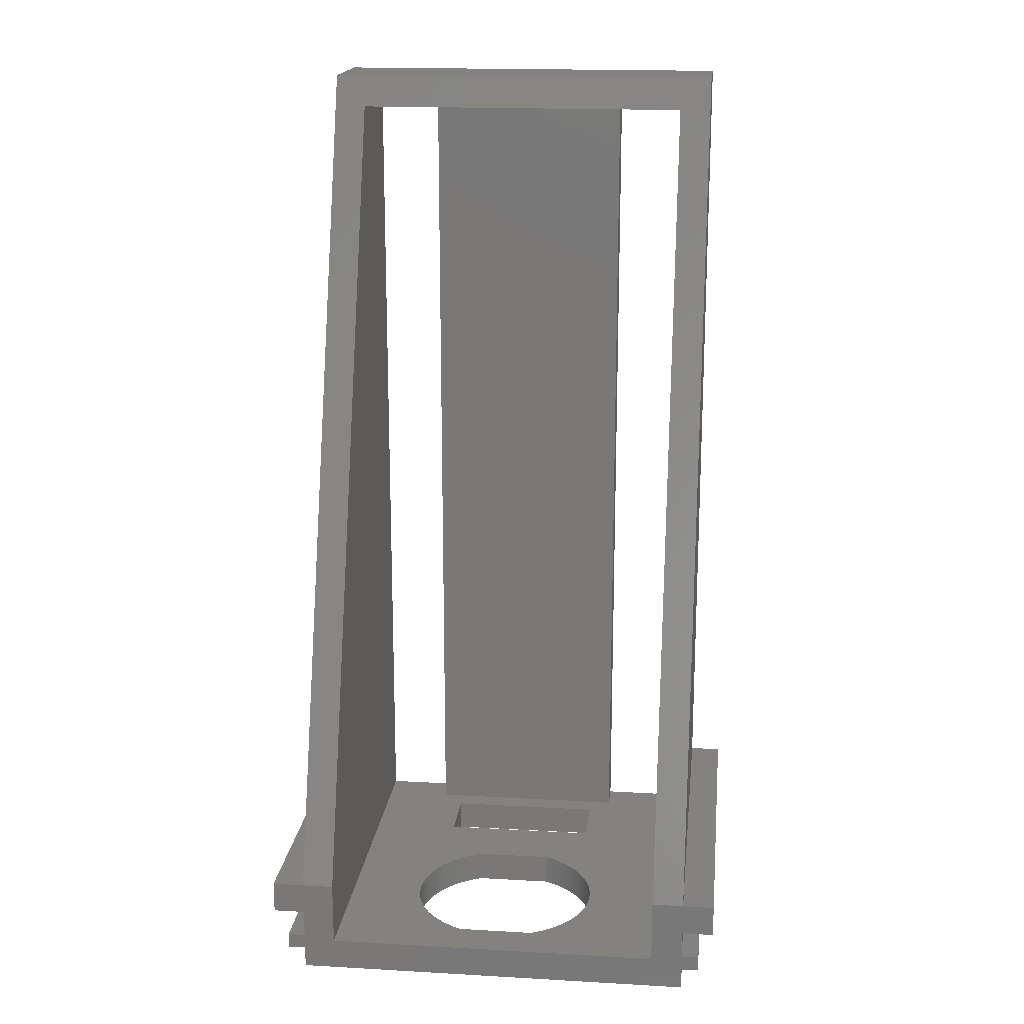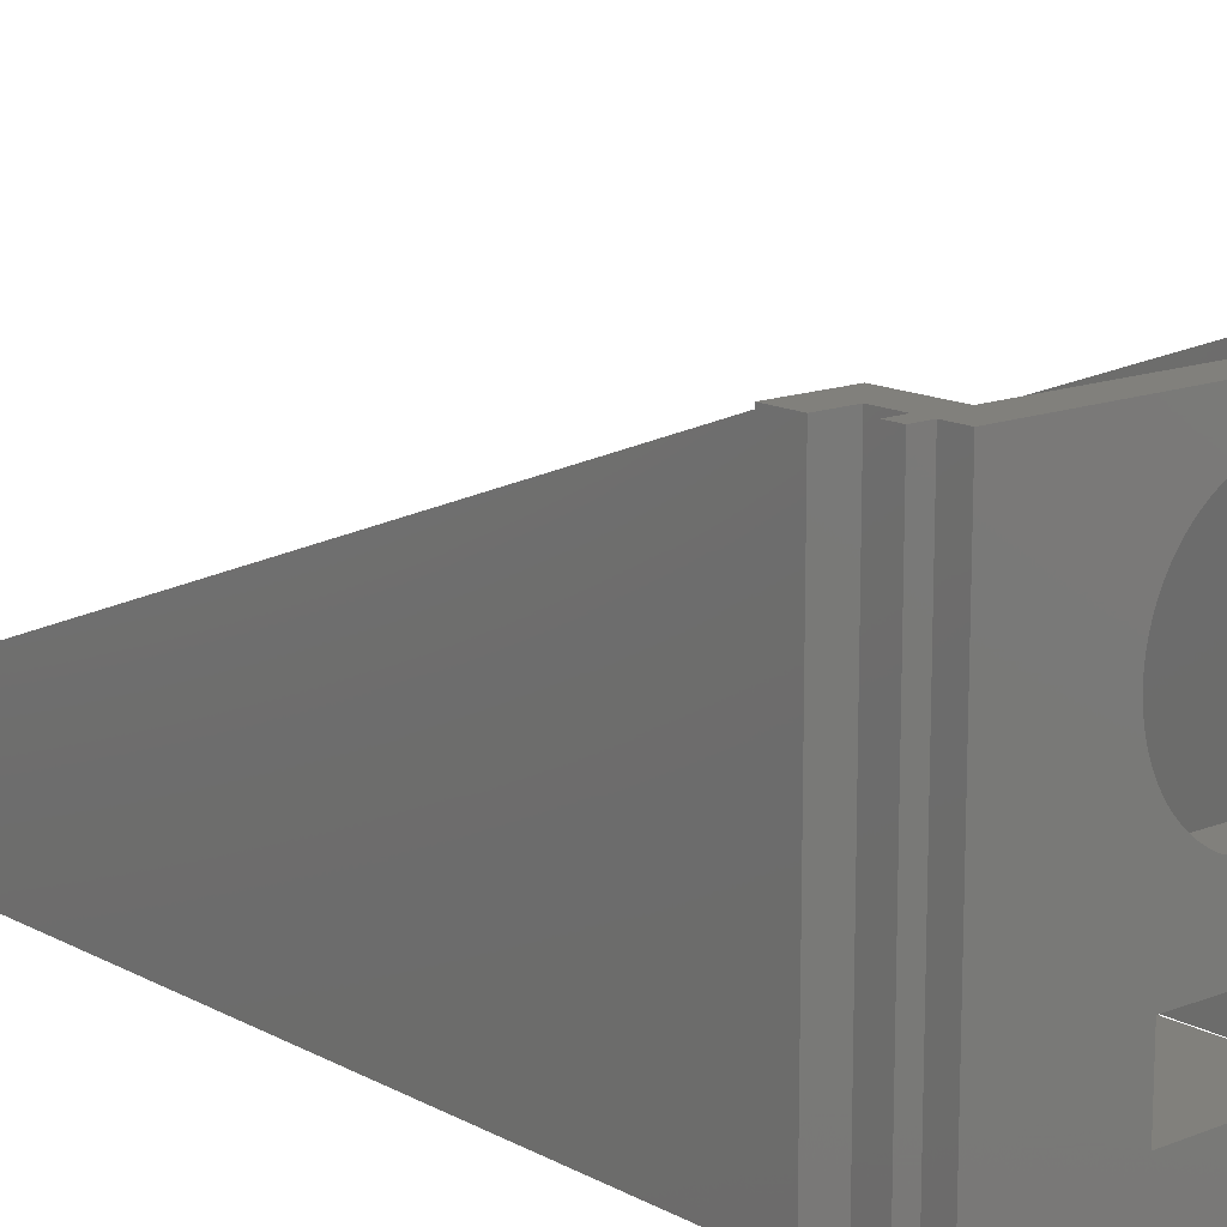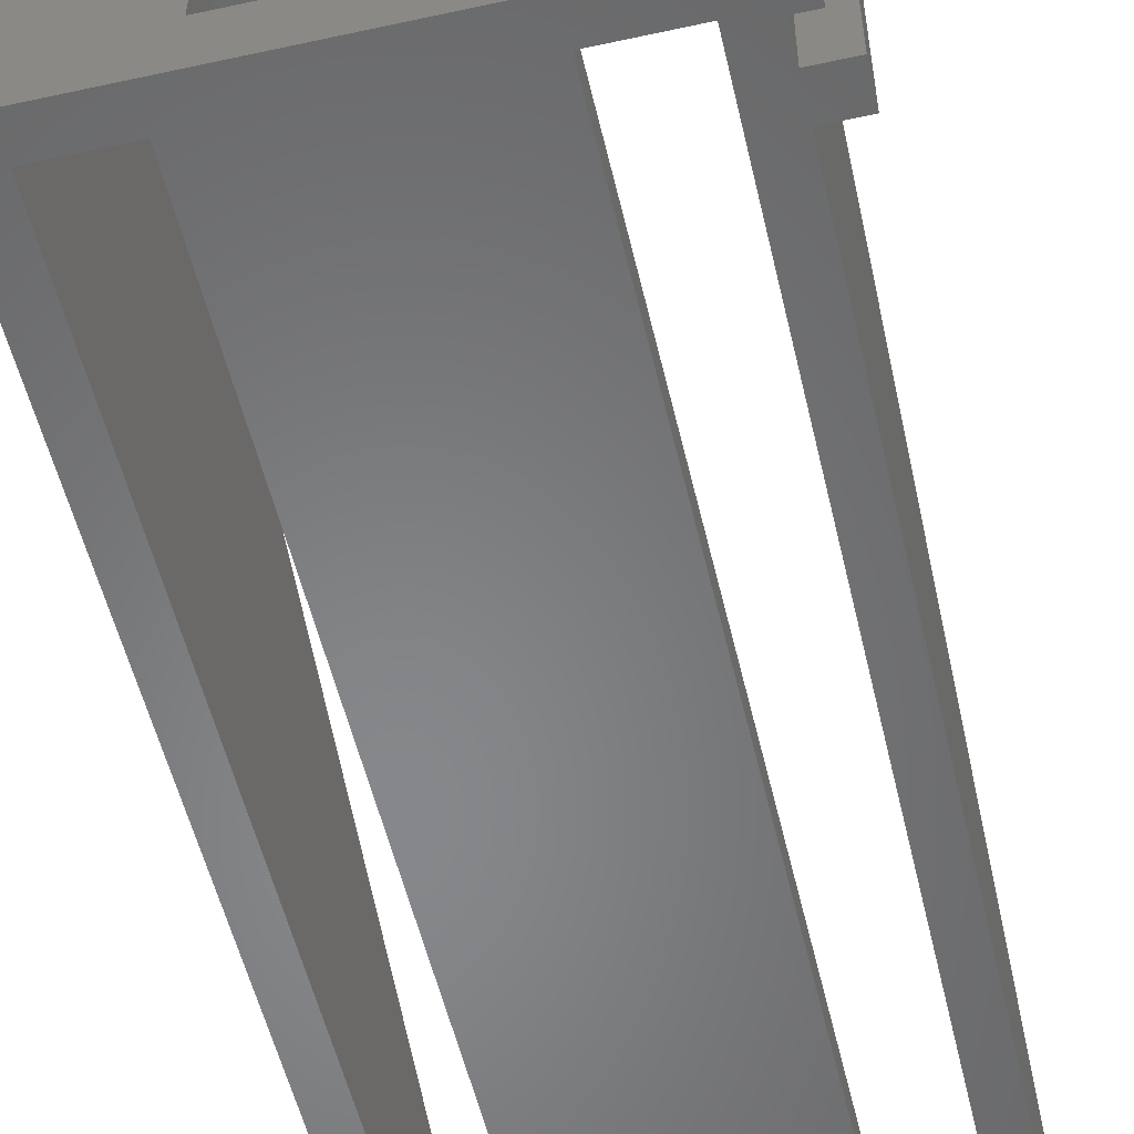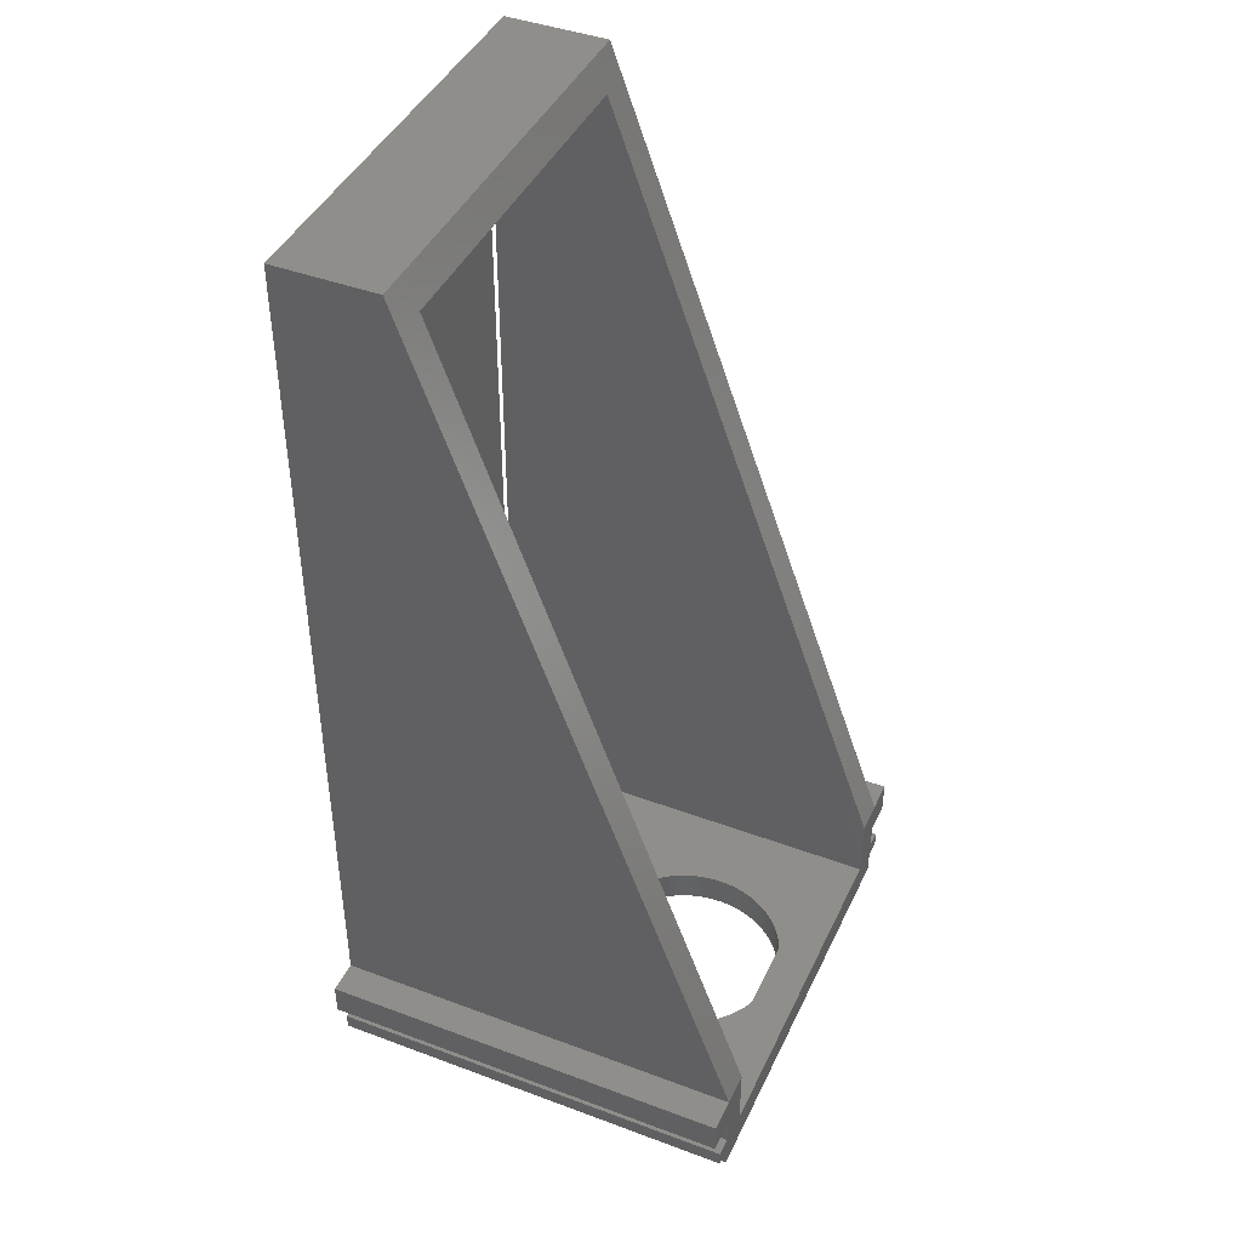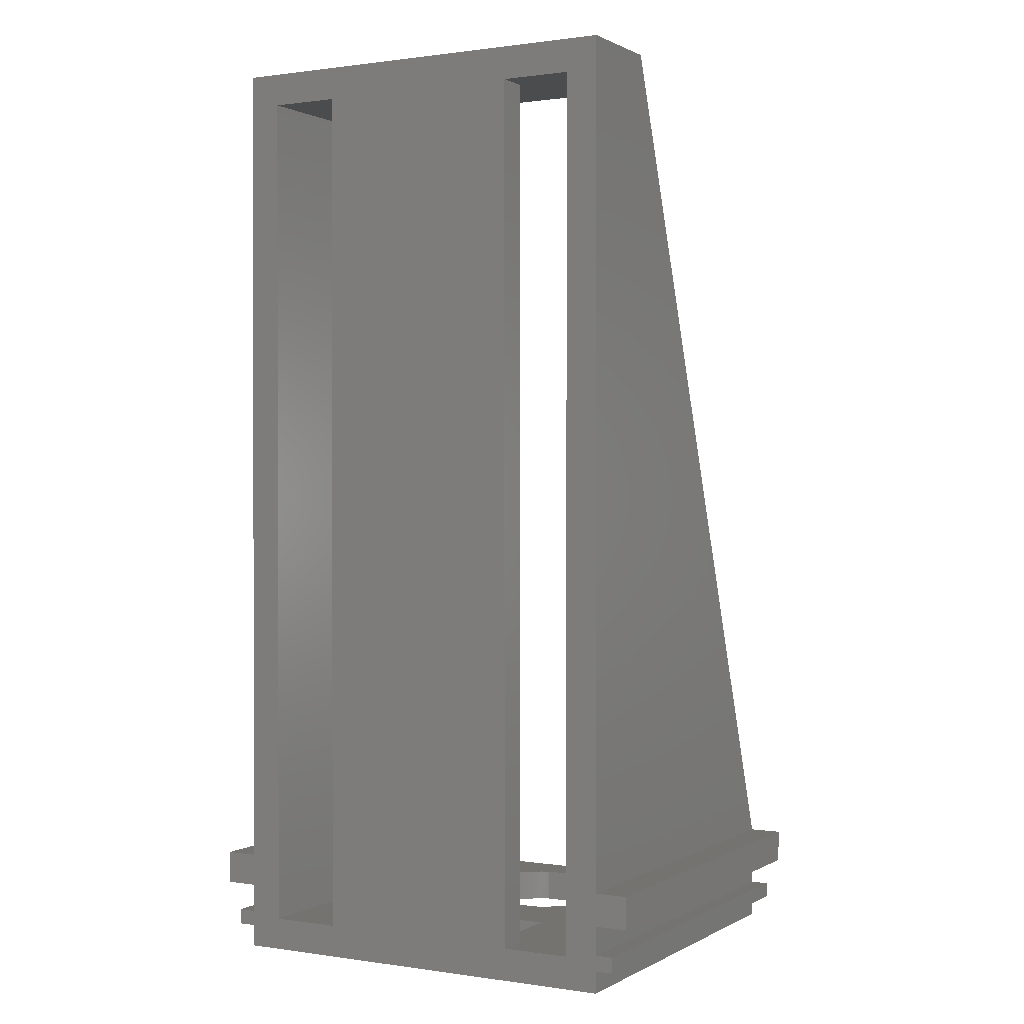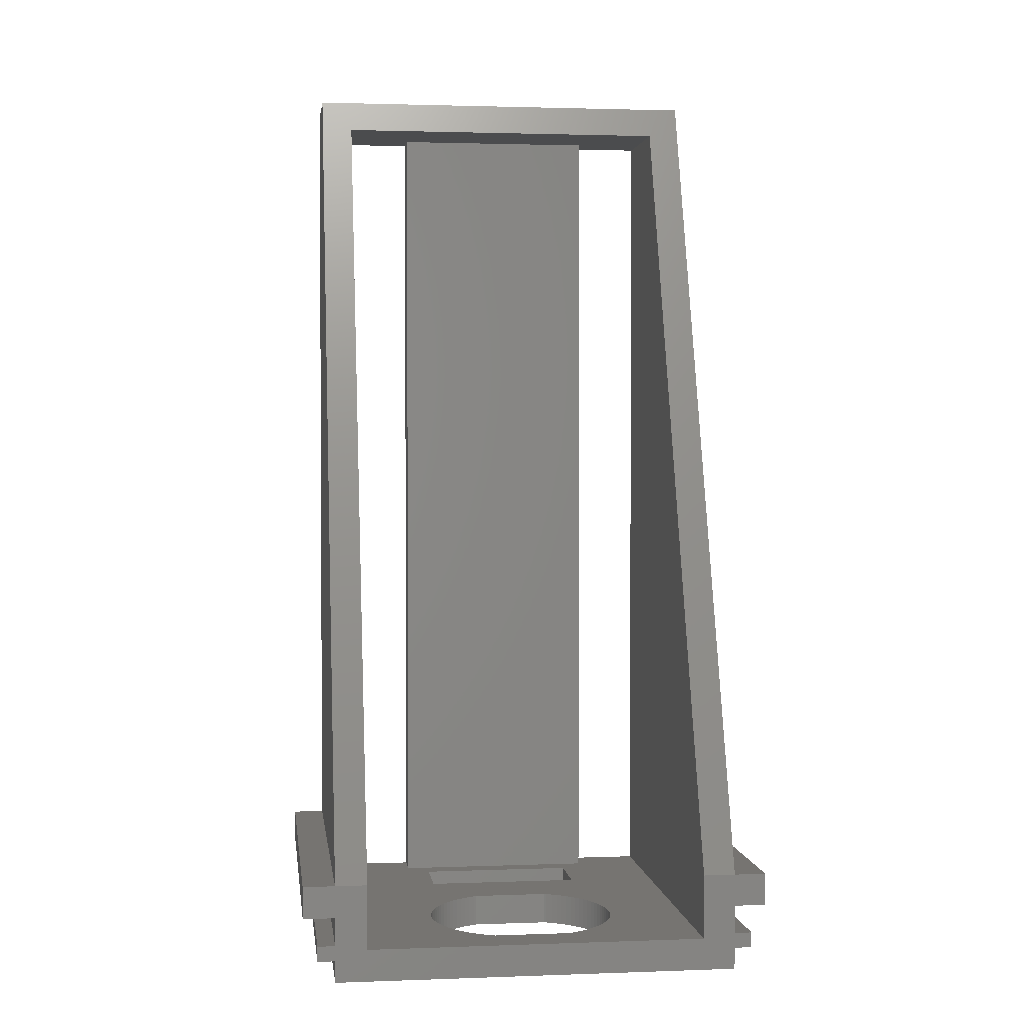
<metadata>
{"format":"stl","ext":"stl","renderer":"f3d","projection":"perspective","resolution":1024,"background":"white","views":[{"elev":17.6,"azim":6.4,"up":"+Y"},{"elev":14.2,"azim":-40.7,"up":"+Z"},{"elev":-54.1,"azim":13.1,"up":"+Z"},{"elev":43.0,"azim":-66.1,"up":"+Y"},{"elev":0.8,"azim":-151.0,"up":"+Y"},{"elev":2.0,"azim":-7.4,"up":"+Y"}]}
</metadata>
<code>
# stl→obj: 226 verts, 464 faces
v 23.4 6.05 0
v 23.4 57.6 6.237
v 23.4 6.05 25
v 23.4 57.6 0
v 23.4 2.3 25
v 23.4 4.05 0
v 23.4 4.05 25
v 23.4 2.3 0
v 23.4 0 25
v 23.4 1.35 0
v 23.4 1.35 25
v 23.4 0 0
v 4.3 55.6 2
v 17.1 2 2
v 17.1 55.6 2
v 4.3 2 2
v -4 4.05 0
v -2 6.05 0
v -2 4.05 0
v -4 6.05 0
v -3.1 1.35 0
v -2 2.3 0
v -2 1.35 0
v -3.1 2.3 0
v 21.4 2 0
v 21.4 55.6 0
v 17.1 2 0
v 4.3 2 0
v 17.1 55.6 0
v -2 0 0
v 0 2 0
v 24.5 2.3 0
v 24.5 1.35 0
v 25.4 6.05 0
v 25.4 4.05 0
v 4.3 55.6 0
v -2 57.6 0
v 0 55.6 0
v 0 2 2
v 0 55.6 6.965
v 0 6.05 25
v 0 2 25
v 0 55.6 2
v -2 57.6 6.237
v -2 0 25
v 8.309 0 22.5
v 8.145 0 22.43
v 7.809 0 22.26
v 7.485 0 22.07
v 7.173 0 21.85
v 6.875 0 21.62
v 6.593 0 21.37
v 6.326 0 21.11
v 6.077 0 20.82
v 5.846 0 20.53
v 5.634 0 20.21
v 5.442 0 19.89
v 5.271 0 19.55
v 5.121 0 19.21
v 4.994 0 18.85
v 4.888 0 18.49
v 4.806 0 18.12
v 4.747 0 17.75
v 4.712 0 17.38
v 4.7 0 17
v 4.712 0 16.62
v 4.747 0 16.25
v 4.806 0 15.88
v 4.888 0 15.51
v 4.994 0 15.15
v 5.121 0 14.79
v 5.271 0 14.45
v 5.7 0 7.4
v 5.442 0 14.11
v 8.309 0 11.5
v 13.09 0 11.5
v 8.145 0 11.57
v 7.809 0 11.74
v 7.485 0 11.93
v 7.173 0 12.15
v 6.875 0 12.38
v 6.593 0 12.63
v 6.326 0 12.89
v 6.077 0 13.18
v 5.846 0 13.47
v 5.634 0 13.79
v 5.7 0 3.4
v 15.7 0 3.4
v 13.09 0 22.5
v 13.25 0 22.43
v 13.59 0 22.26
v 13.91 0 22.07
v 14.23 0 21.85
v 14.52 0 21.62
v 14.81 0 21.37
v 15.07 0 21.11
v 15.32 0 20.82
v 15.55 0 20.53
v 15.77 0 20.21
v 15.96 0 19.89
v 16.13 0 19.55
v 16.28 0 19.21
v 16.41 0 18.85
v 16.51 0 18.49
v 16.59 0 18.12
v 16.65 0 17.75
v 16.69 0 17.38
v 16.7 0 17
v 16.69 0 16.62
v 16.65 0 16.25
v 16.59 0 15.88
v 16.51 0 15.51
v 16.41 0 15.15
v 16.28 0 14.79
v 16.13 0 14.45
v 15.7 0 7.4
v 15.96 0 14.11
v 15.77 0 13.79
v 15.55 0 13.47
v 13.25 0 11.57
v 13.59 0 11.74
v 13.91 0 11.93
v 14.23 0 12.15
v 14.52 0 12.38
v 14.81 0 12.63
v 15.07 0 12.89
v 15.32 0 13.18
v -2 4.05 25
v -2 6.05 25
v 25.4 4.05 25
v 25.4 6.05 25
v 21.4 6.05 25
v 21.4 2 25
v -2 2.3 25
v -2 1.35 25
v 24.5 1.35 25
v 24.5 2.3 25
v -3.1 2.3 25
v -3.1 1.35 25
v -4 6.05 25
v -4 4.05 25
v 13.09 2 22.5
v 13.25 2 22.43
v 13.59 2 22.26
v 13.91 2 22.07
v 14.23 2 21.85
v 14.52 2 21.62
v 14.81 2 21.37
v 15.07 2 21.11
v 15.32 2 20.82
v 15.55 2 20.53
v 15.77 2 20.21
v 15.96 2 19.89
v 16.13 2 19.55
v 16.28 2 19.21
v 16.41 2 18.85
v 16.51 2 18.49
v 16.59 2 18.12
v 16.65 2 17.75
v 16.69 2 17.38
v 16.7 2 17
v 16.69 2 16.62
v 16.65 2 16.25
v 16.59 2 15.88
v 21.4 2 2
v 16.51 2 15.51
v 16.41 2 15.15
v 16.28 2 14.79
v 13.09 2 11.5
v 15.7 2 7.4
v 8.309 2 11.5
v 13.25 2 11.57
v 13.59 2 11.74
v 13.91 2 11.93
v 14.23 2 12.15
v 14.52 2 12.38
v 14.81 2 12.63
v 15.07 2 12.89
v 15.32 2 13.18
v 15.55 2 13.47
v 15.77 2 13.79
v 15.96 2 14.11
v 16.13 2 14.45
v 15.7 2 3.4
v 8.309 2 22.5
v 8.145 2 22.43
v 7.809 2 22.26
v 7.485 2 22.07
v 7.173 2 21.85
v 6.875 2 21.62
v 6.593 2 21.37
v 6.326 2 21.11
v 6.077 2 20.82
v 5.846 2 20.53
v 5.634 2 20.21
v 5.442 2 19.89
v 5.271 2 19.55
v 5.121 2 19.21
v 4.994 2 18.85
v 4.888 2 18.49
v 4.806 2 18.12
v 4.747 2 17.75
v 4.712 2 17.38
v 4.7 2 17
v 4.712 2 16.62
v 4.747 2 16.25
v 4.806 2 15.88
v 4.888 2 15.51
v 4.994 2 15.15
v 5.121 2 14.79
v 5.271 2 14.45
v 5.7 2 7.4
v 8.145 2 11.57
v 7.809 2 11.74
v 7.485 2 11.93
v 7.173 2 12.15
v 6.875 2 12.38
v 6.593 2 12.63
v 6.326 2 12.89
v 6.077 2 13.18
v 5.846 2 13.47
v 5.634 2 13.79
v 5.442 2 14.11
v 5.7 2 3.4
v 21.4 55.6 6.965
v 21.4 55.6 2
f 1 2 3
f 2 1 4
f 5 6 7
f 6 5 8
f 9 10 11
f 10 9 12
f 13 14 15
f 14 13 16
f 17 18 19
f 18 17 20
f 21 22 23
f 22 21 24
f 25 10 12
f 10 25 8
f 8 25 6
f 6 25 1
f 26 1 25
f 12 27 25
f 27 28 29
f 12 28 27
f 30 28 12
f 23 31 30
f 28 30 31
f 10 32 33
f 32 10 8
f 6 34 35
f 34 6 1
f 1 26 4
f 29 4 26
f 36 29 28
f 36 4 29
f 37 36 38
f 22 31 23
f 19 31 22
f 18 31 19
f 31 18 38
f 36 37 4
f 37 38 18
f 39 40 41
f 39 41 42
f 40 39 43
f 4 44 2
f 44 4 37
f 45 46 9
f 45 47 46
f 45 48 47
f 45 49 48
f 45 50 49
f 45 51 50
f 45 52 51
f 45 53 52
f 45 54 53
f 45 55 54
f 45 56 55
f 45 57 56
f 45 58 57
f 45 59 58
f 45 60 59
f 45 61 60
f 45 62 61
f 45 63 62
f 45 64 63
f 45 65 64
f 45 66 65
f 45 67 66
f 45 68 67
f 45 69 68
f 30 69 45
f 69 30 70
f 70 30 71
f 71 30 72
f 73 72 30
f 72 73 74
f 75 73 76
f 77 73 75
f 78 73 77
f 79 73 78
f 80 73 79
f 81 73 80
f 82 73 81
f 83 73 82
f 84 73 83
f 85 73 84
f 74 73 86
f 86 73 85
f 87 30 88
f 73 30 87
f 89 9 46
f 90 9 89
f 91 9 90
f 92 9 91
f 93 9 92
f 94 9 93
f 95 9 94
f 96 9 95
f 97 9 96
f 98 9 97
f 99 9 98
f 100 9 99
f 101 9 100
f 102 9 101
f 103 9 102
f 104 9 103
f 105 9 104
f 106 9 105
f 107 9 106
f 108 9 107
f 109 9 108
f 110 9 109
f 111 9 110
f 112 9 111
f 12 112 113
f 12 113 114
f 12 114 115
f 116 115 117
f 116 117 118
f 116 118 119
f 116 76 73
f 76 116 120
f 120 116 121
f 116 122 121
f 116 123 122
f 116 124 123
f 116 125 124
f 116 126 125
f 116 127 126
f 116 119 127
f 115 116 12
f 12 116 88
f 112 12 9
f 12 88 30
f 128 41 129
f 3 130 131
f 3 7 130
f 132 7 3
f 133 7 132
f 5 133 11
f 7 133 5
f 11 133 9
f 42 9 133
f 41 128 42
f 134 42 128
f 135 42 134
f 45 42 135
f 42 45 9
f 5 136 137
f 136 5 11
f 138 135 134
f 135 138 139
f 140 128 129
f 128 140 141
f 133 142 42
f 133 143 142
f 133 144 143
f 133 145 144
f 133 146 145
f 133 147 146
f 133 148 147
f 133 149 148
f 133 150 149
f 133 151 150
f 133 152 151
f 133 153 152
f 133 154 153
f 133 155 154
f 133 156 155
f 133 157 156
f 133 158 157
f 133 159 158
f 133 160 159
f 133 161 160
f 133 162 161
f 133 163 162
f 133 164 163
f 165 164 133
f 164 165 166
f 166 165 167
f 167 165 168
f 169 170 171
f 172 170 169
f 173 170 172
f 174 170 173
f 175 170 174
f 176 170 175
f 177 170 176
f 178 170 177
f 179 170 178
f 180 170 179
f 181 170 180
f 182 170 181
f 183 170 182
f 168 165 183
f 183 165 170
f 170 14 184
f 14 170 165
f 185 42 142
f 186 42 185
f 187 42 186
f 188 42 187
f 189 42 188
f 190 42 189
f 191 42 190
f 192 42 191
f 193 42 192
f 194 42 193
f 195 42 194
f 196 42 195
f 197 42 196
f 198 42 197
f 199 42 198
f 200 42 199
f 201 42 200
f 202 42 201
f 203 42 202
f 204 42 203
f 205 42 204
f 206 42 205
f 207 42 206
f 39 207 208
f 39 208 209
f 39 209 210
f 39 210 211
f 212 171 170
f 171 212 213
f 213 212 214
f 212 215 214
f 212 216 215
f 212 217 216
f 212 218 217
f 212 219 218
f 212 220 219
f 212 221 220
f 212 222 221
f 212 223 222
f 212 211 223
f 39 211 212
f 16 212 224
f 184 14 224
f 16 224 14
f 212 16 39
f 207 39 42
f 13 40 43
f 40 13 225
f 15 225 13
f 225 15 226
f 18 44 37
f 44 18 129
f 22 128 19
f 128 22 134
f 30 135 23
f 135 30 45
f 165 225 226
f 225 165 132
f 132 165 133
f 28 13 36
f 13 28 16
f 39 38 43
f 38 39 31
f 38 13 43
f 13 38 36
f 28 39 16
f 39 28 31
f 25 226 26
f 226 25 165
f 14 29 15
f 29 14 27
f 29 226 15
f 226 29 26
f 25 14 165
f 14 25 27
f 2 225 3
f 2 40 225
f 44 40 2
f 129 40 44
f 40 129 41
f 3 225 132
f 88 170 184
f 170 88 116
f 73 170 116
f 170 73 212
f 224 88 184
f 88 224 87
f 73 224 212
f 224 73 87
f 52 192 191
f 192 52 53
f 173 122 174
f 122 173 121
f 217 80 216
f 80 217 81
f 169 120 172
f 120 169 76
f 216 79 215
f 79 216 80
f 117 183 182
f 183 117 115
f 86 221 222
f 221 86 85
f 112 164 166
f 164 112 111
f 66 206 205
f 206 66 67
f 57 197 196
f 197 57 58
f 172 121 173
f 121 172 120
f 97 149 150
f 149 97 96
f 109 161 162
f 161 109 108
f 89 143 90
f 143 89 142
f 113 166 167
f 166 113 112
f 107 159 160
f 159 107 106
f 49 187 48
f 187 49 188
f 55 195 194
f 195 55 56
f 103 155 156
f 155 103 102
f 111 163 164
f 163 111 110
f 92 146 93
f 146 92 145
f 64 204 203
f 204 64 65
f 176 125 177
f 125 176 124
f 106 158 159
f 158 106 105
f 84 219 220
f 219 84 83
f 83 218 219
f 218 83 82
f 110 162 163
f 162 110 109
f 65 205 204
f 205 65 66
f 67 207 206
f 207 67 68
f 114 167 168
f 167 114 113
f 214 77 213
f 77 214 78
f 118 182 181
f 182 118 117
f 115 168 183
f 168 115 114
f 47 185 46
f 185 47 186
f 62 202 201
f 202 62 63
f 69 209 208
f 209 69 70
f 51 189 50
f 189 51 190
f 54 194 193
f 194 54 55
f 105 157 158
f 157 105 104
f 94 148 95
f 148 94 147
f 63 203 202
f 203 63 64
f 60 200 199
f 200 60 61
f 61 201 200
f 201 61 62
f 125 178 177
f 178 125 126
f 108 160 161
f 160 108 107
f 102 154 155
f 154 102 101
f 59 199 198
f 199 59 60
f 126 179 178
f 179 126 127
f 74 222 223
f 222 74 86
f 119 181 180
f 181 119 118
f 174 123 175
f 123 174 122
f 50 188 49
f 188 50 189
f 175 124 176
f 124 175 123
f 99 151 152
f 151 99 98
f 213 75 171
f 75 213 77
f 90 144 91
f 144 90 143
f 52 190 51
f 190 52 191
f 104 156 157
f 156 104 103
f 100 152 153
f 152 100 99
f 96 148 149
f 148 96 95
f 56 196 195
f 196 56 57
f 53 193 192
f 193 53 54
f 58 198 197
f 198 58 59
f 72 223 211
f 223 72 74
f 91 145 92
f 145 91 144
f 127 180 179
f 180 127 119
f 98 150 151
f 150 98 97
f 93 147 94
f 147 93 146
f 70 210 209
f 210 70 71
f 68 208 207
f 208 68 69
f 218 81 217
f 81 218 82
f 85 220 221
f 220 85 84
f 48 186 47
f 186 48 187
f 101 153 154
f 153 101 100
f 71 211 210
f 211 71 72
f 215 78 214
f 78 215 79
f 171 76 169
f 76 171 75
f 46 142 89
f 142 46 185
f 21 138 24
f 138 21 139
f 22 138 134
f 138 22 24
f 21 135 139
f 135 21 23
f 17 140 20
f 140 17 141
f 18 140 129
f 140 18 20
f 17 128 141
f 128 17 19
f 136 32 137
f 32 136 33
f 32 5 137
f 5 32 8
f 10 136 11
f 136 10 33
f 130 34 131
f 34 130 35
f 34 3 131
f 3 34 1
f 6 130 7
f 130 6 35

</code>
